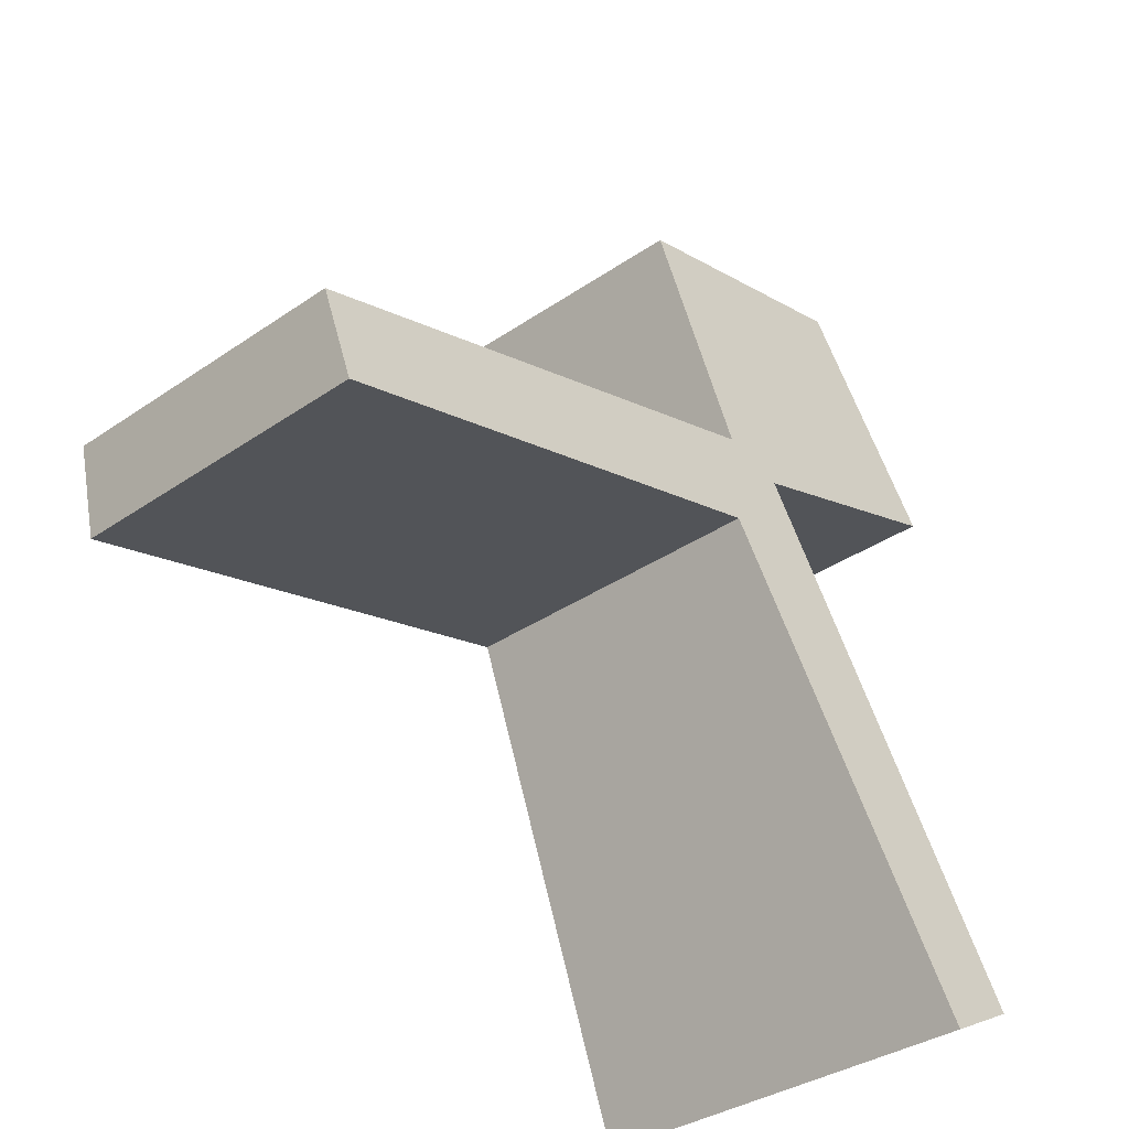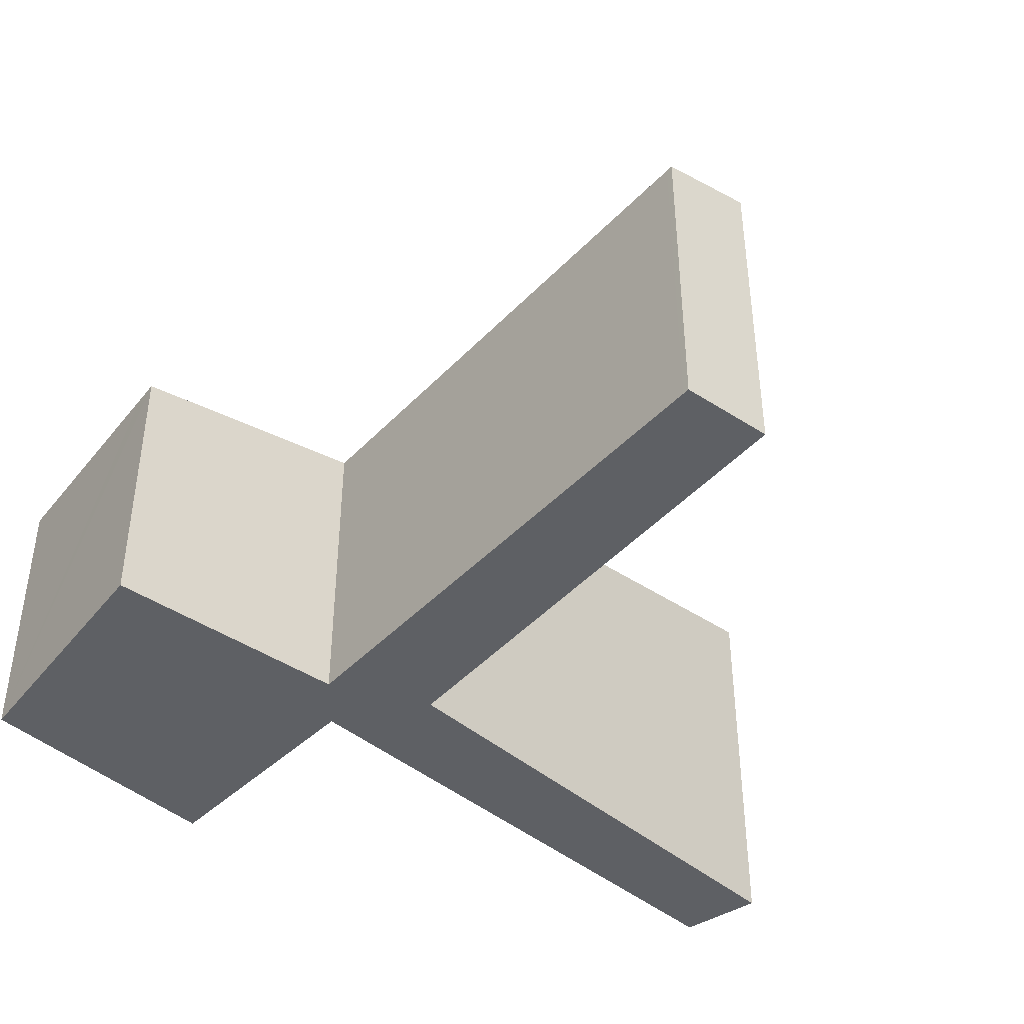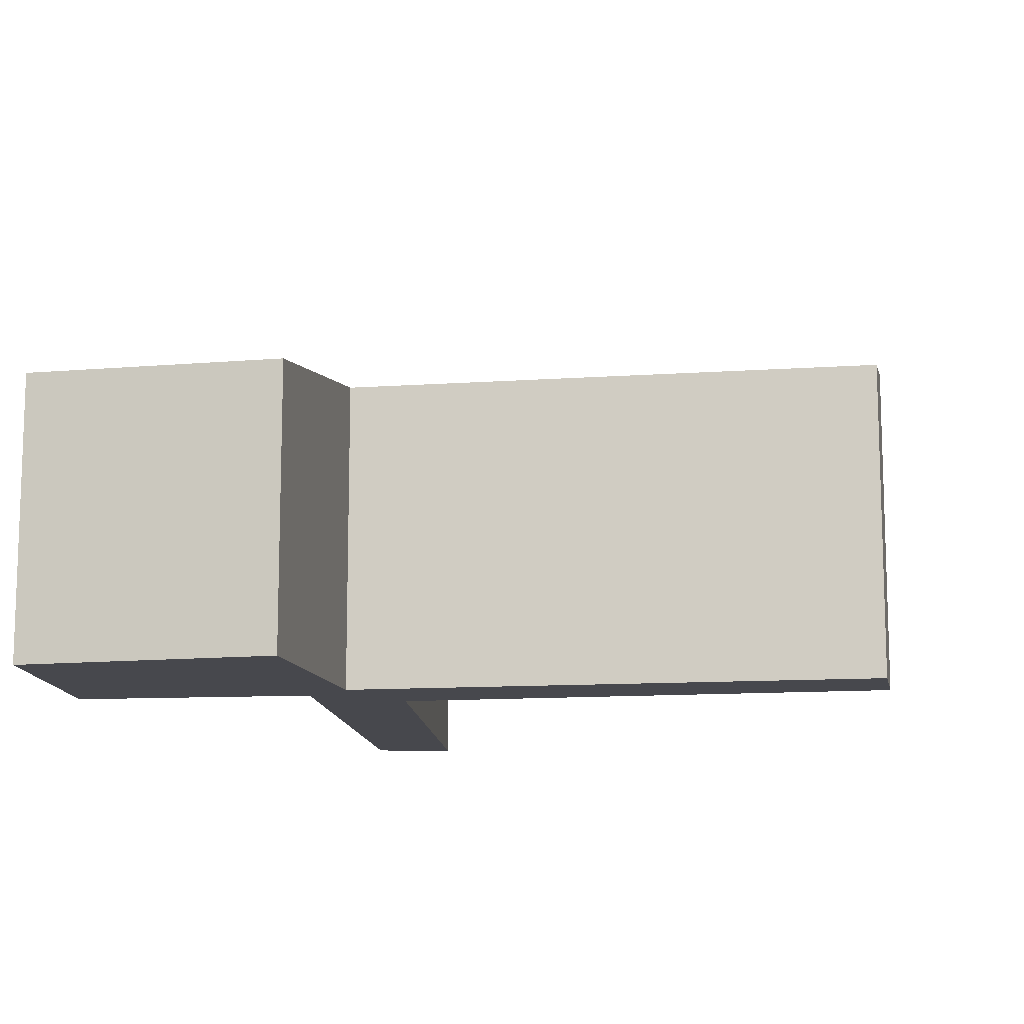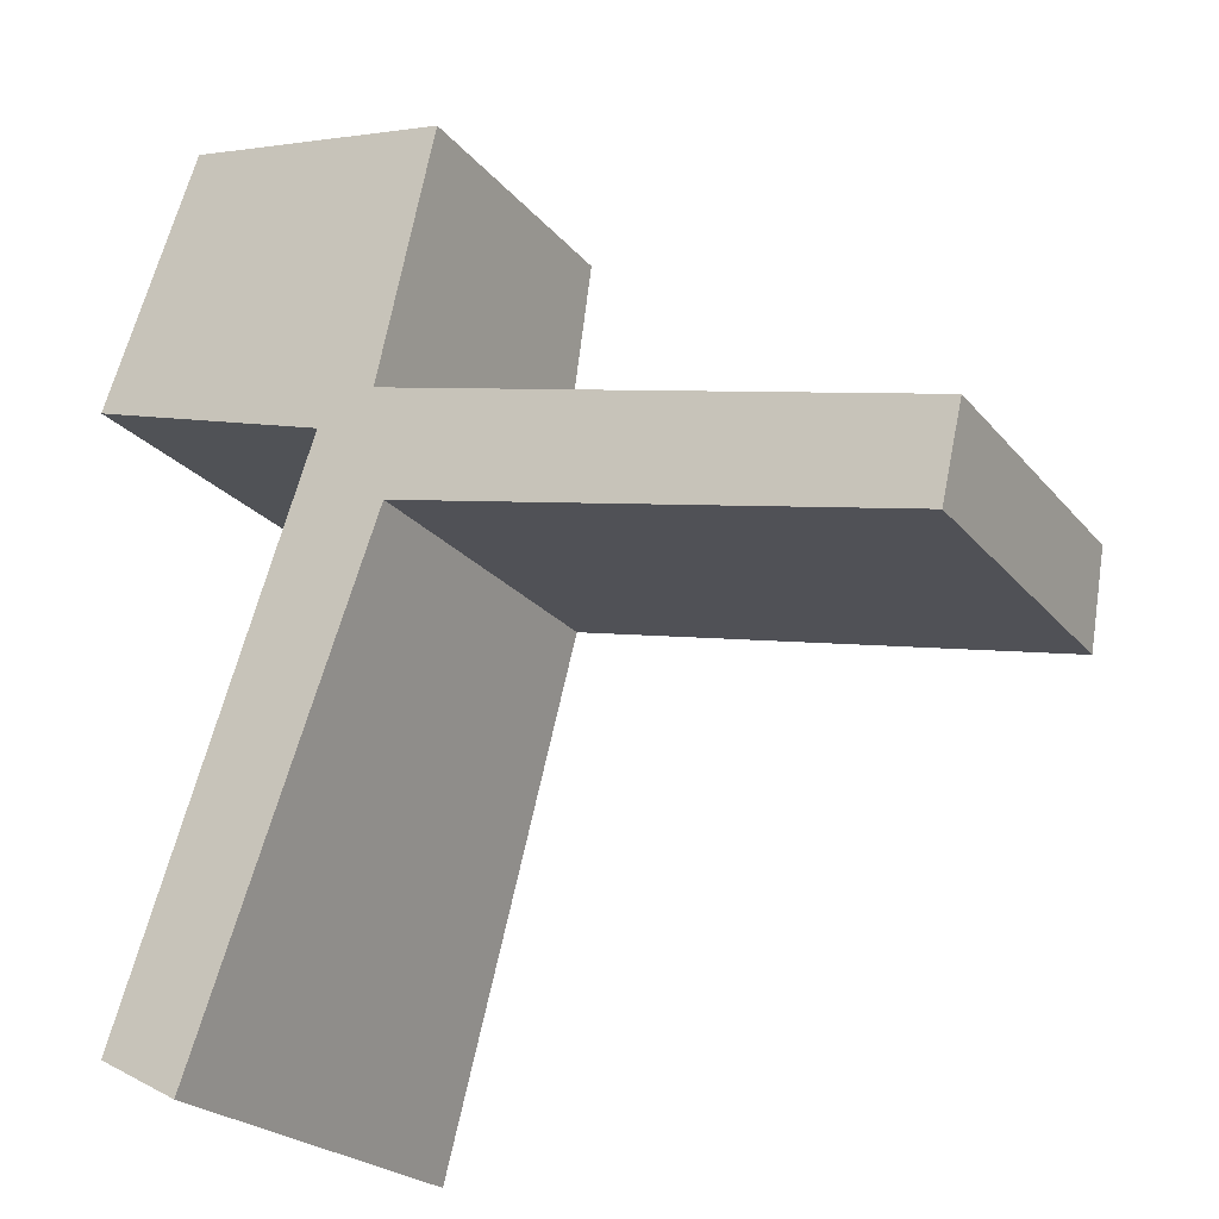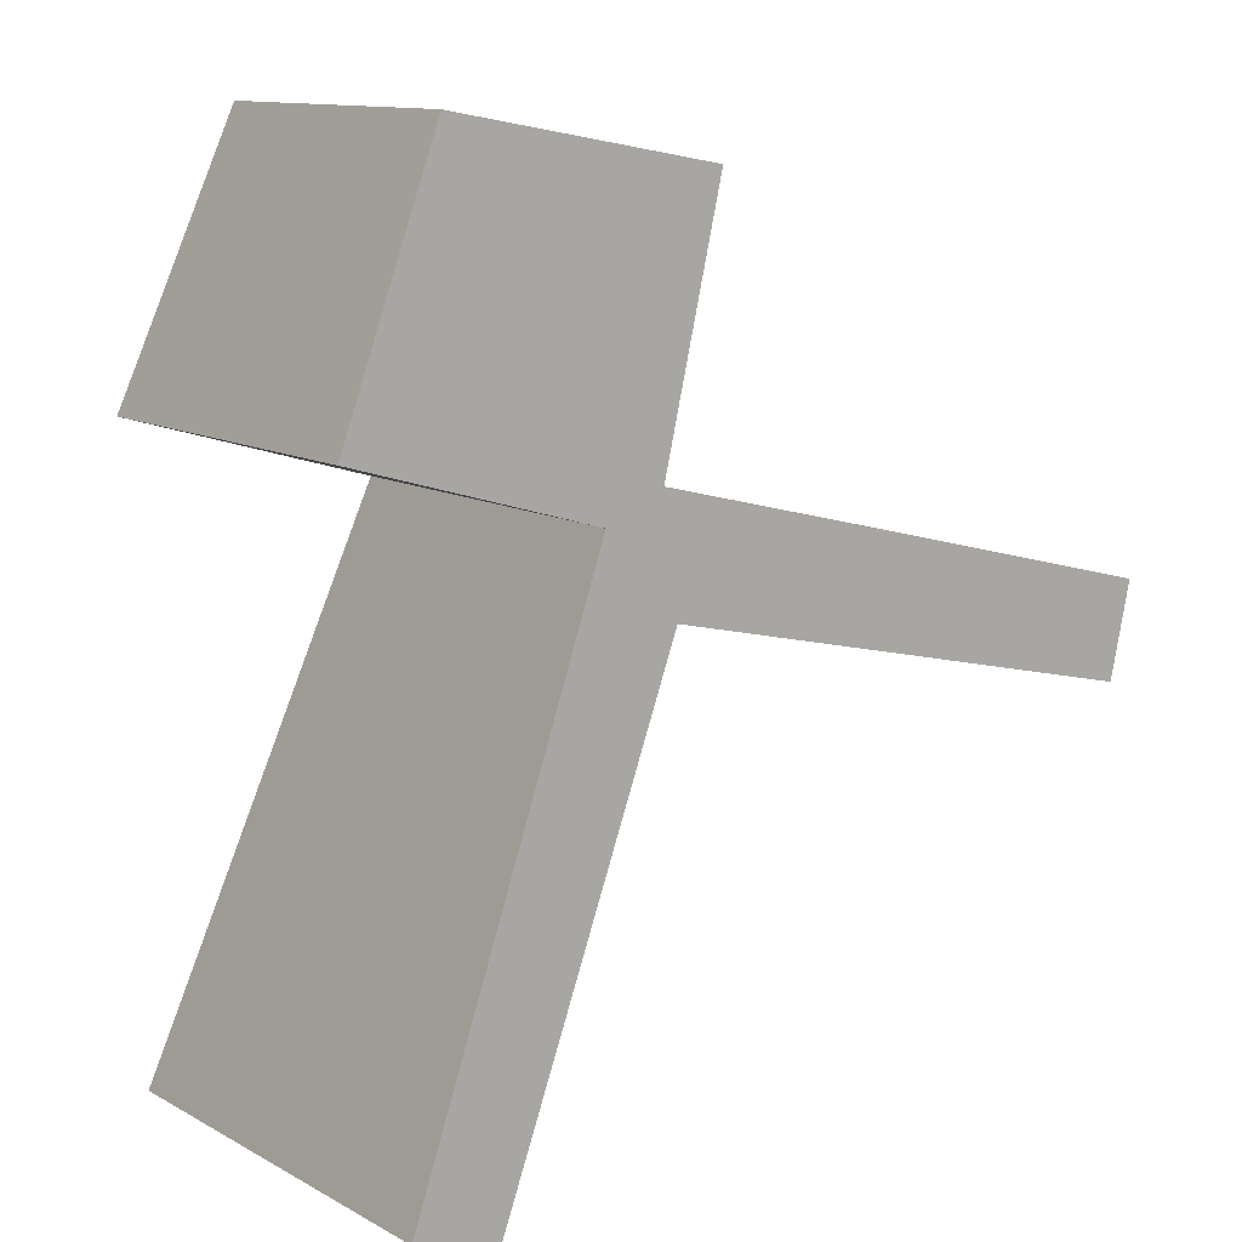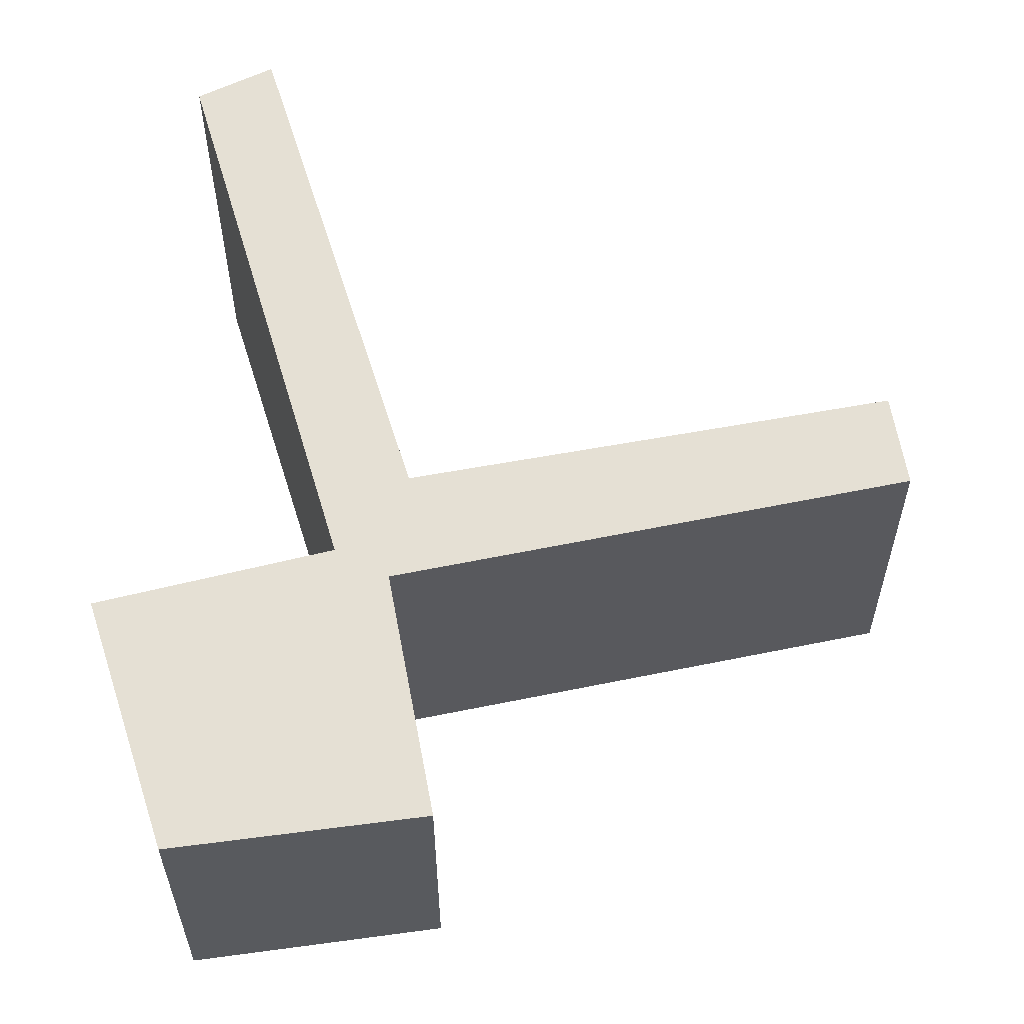
<metadata>
{"format":"obj","ext":"obj","renderer":"f3d","projection":"perspective","resolution":1024,"background":"white","views":[{"elev":-34.2,"azim":133.1,"up":"+Z"},{"elev":-43.1,"azim":64.7,"up":"+Y"},{"elev":-11.8,"azim":23.7,"up":"+Y"},{"elev":-22.6,"azim":28.3,"up":"+Z"},{"elev":11.8,"azim":-37.9,"up":"+Z"},{"elev":57.6,"azim":2.1,"up":"+Y"}]}
</metadata>
<code>
v  4.05 3.524 2.532
v  3.658 3.98 -0.556
v  1.142 3.555 3.048
v  4.368 3.52 2.476
v  0.162 3.965 0.433
v  2.959 4.051 -0.878
v  0 4.033 2.469e-16
v  3.834 4.167 -1.91
v  10.01 4.151 -3.362
v  10.18 3.98 -2.208
v  10.26 3.98 -2.229
v  1.592 5.117 -7.986
v  0.642 5.079 -7.478
v  0 0 0
v  1.142 -1.866e-16 3.048
v  0.162 -2.651e-17 0.433
v  0.642 4.579e-16 -7.478
v  2.959 5.376e-17 -0.878
v  4.368 -1.516e-16 2.476
v  4.05 -1.55e-16 2.532
v  3.658 3.405e-17 -0.556
v  10.18 1.352e-16 -2.208
v  10.26 1.365e-16 -2.229
v  10.01 2.059e-16 -3.362
v  1.592 4.89e-16 -7.986
v  3.834 1.17e-16 -1.91
g defaultobject
f 1 2 3
f 2 1 4
f 5 6 7
f 6 5 3
f 6 3 8
f 8 3 2
f 8 2 9
f 9 2 10
f 9 10 11
f 6 12 13
f 12 6 8
f 14 5 7
f 5 14 3
f 3 14 15
f 15 14 16
f 17 6 13
f 6 17 18
f 15 1 3
f 1 15 4
f 4 15 19
f 19 15 20
f 21 10 2
f 10 21 22
f 10 22 11
f 11 22 23
f 4 21 2
f 21 4 19
f 11 24 9
f 24 11 23
f 8 25 12
f 25 8 26
f 9 26 8
f 26 9 24
f 18 7 6
f 7 18 14
f 25 13 12
f 13 25 17
f 23 26 24
f 26 23 22
f 26 22 21
f 26 21 18
f 18 21 14
f 14 21 19
f 14 19 16
f 16 19 20
f 16 20 15
f 26 17 25
f 17 26 18

</code>
